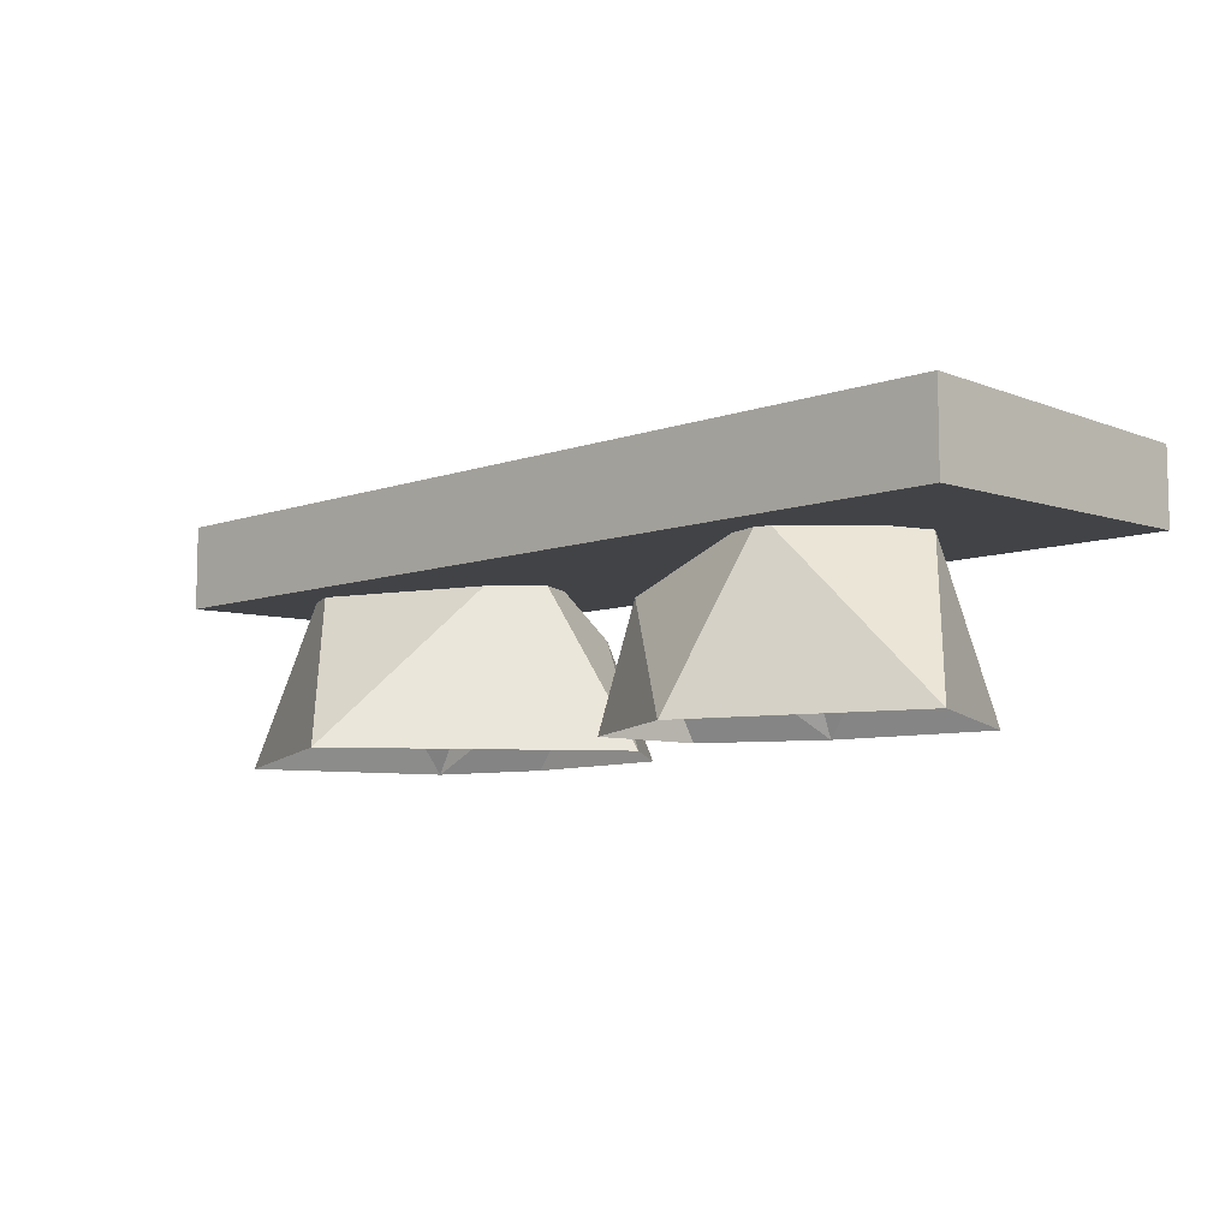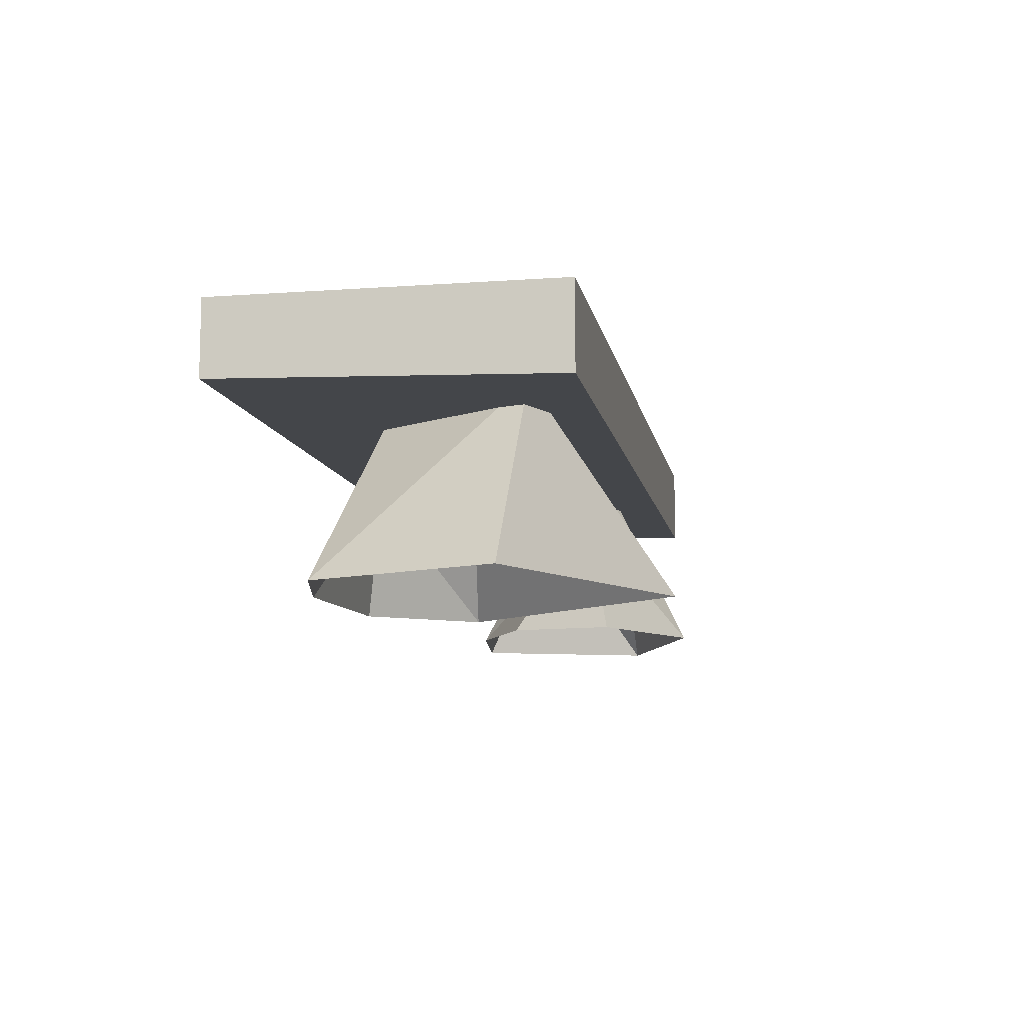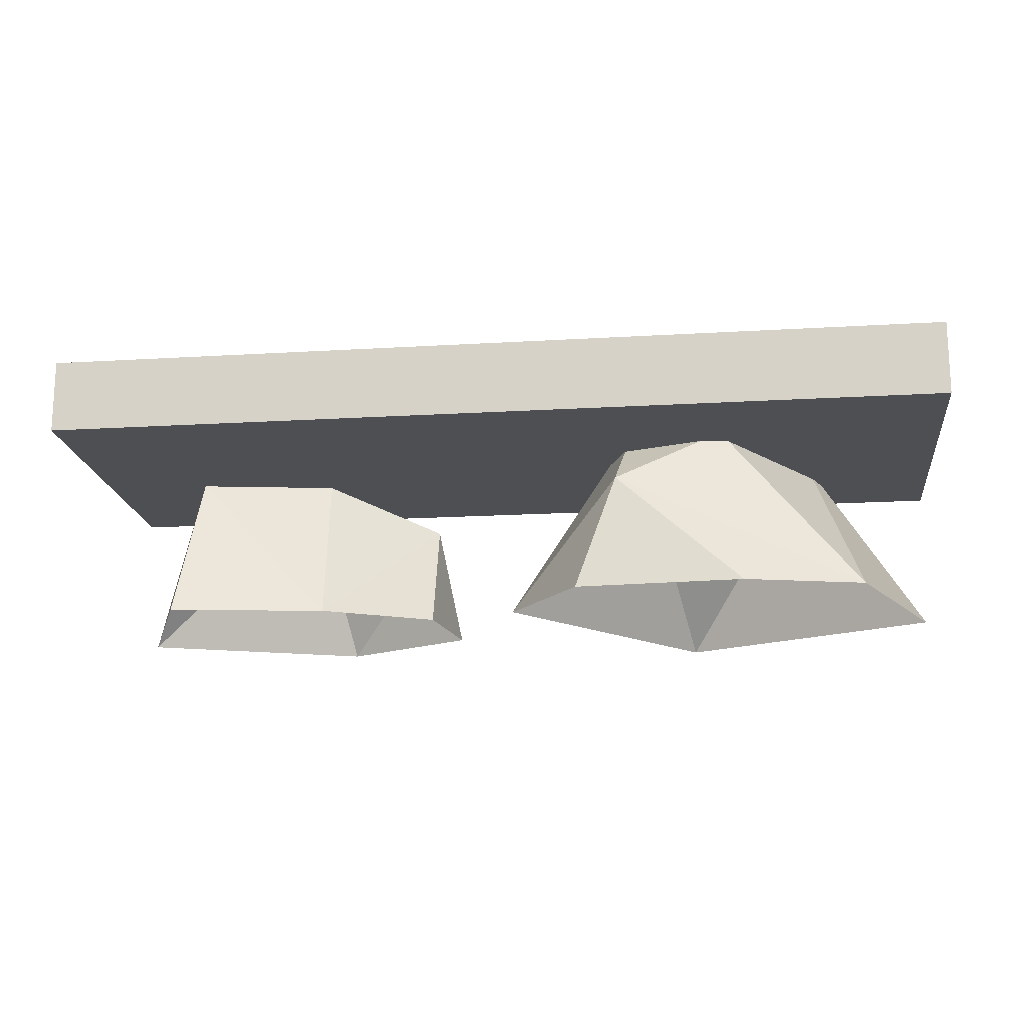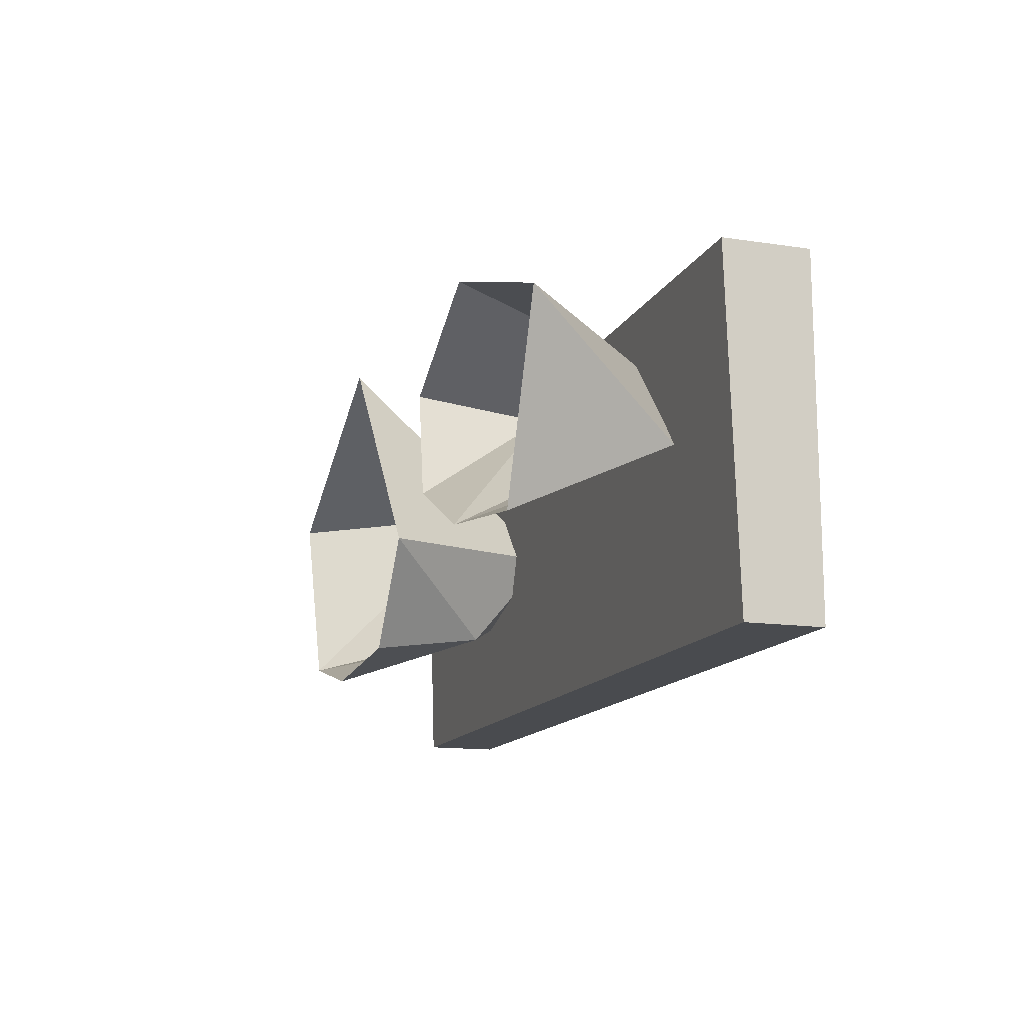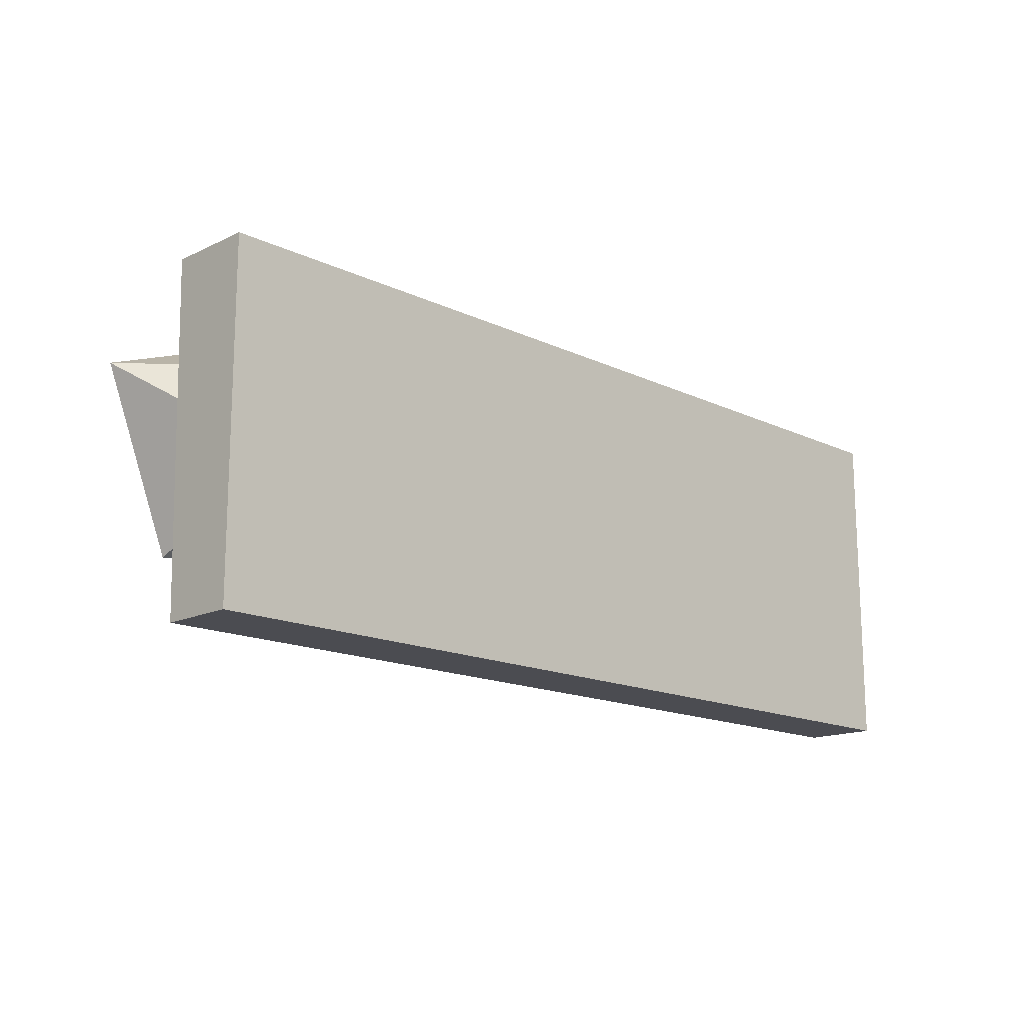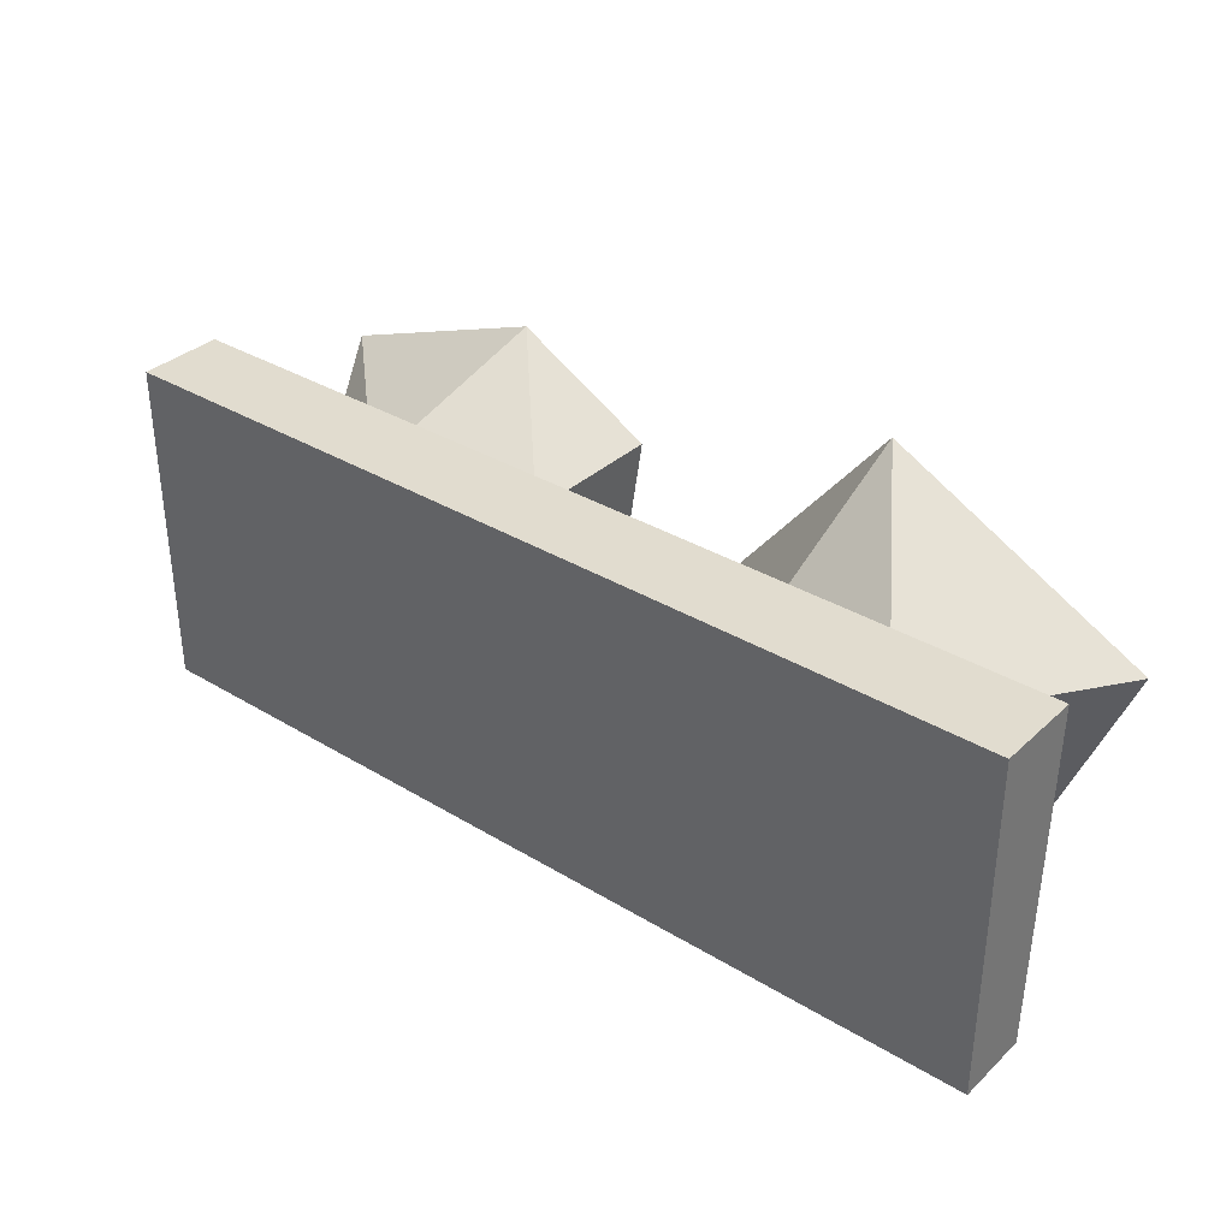
<metadata>
{"format":"obj","ext":"obj","renderer":"f3d","projection":"perspective","resolution":1024,"background":"white","views":[{"elev":-8.3,"azim":43.4,"up":"+Y"},{"elev":-9.8,"azim":-79.6,"up":"+Y"},{"elev":-16.4,"azim":-172.9,"up":"+Y"},{"elev":-13.9,"azim":71.6,"up":"+Z"},{"elev":-15.5,"azim":135.0,"up":"+Z"},{"elev":34.2,"azim":-140.8,"up":"+Z"}]}
</metadata>
<code>
o BENCH_1_NC
v 0.9243 0.5 0.2586
v -0.9602 0.326 0.2586
v -0.9602 0.5 -0.4318
v 0.9243 0.5 -0.4318
v 0.1242 -0.002829 0.1689
v 0.8575 -0.002829 0.1577
v 0.7102 -0.002829 -0.215
v 0.6928 0.3269 -0.05998
v -0.4168 -0.002829 0.3776
v -0.9391 -0.002829 0.1121
v -0.02863 -0.002829 -0.1016
v -0.6885 0.3847 0.1278
v -0.7817 -0.002829 -0.2738
v -0.9602 0.5 0.2586
v 0.9243 0.326 0.2586
v -0.3004 0.4198 -0.06527
v -0.4944 0.3612 -0.1962
v -0.9602 0.3462 -0.4318
v 0.9243 0.3462 -0.4318
v 0.1577 -0.002829 -0.04914
v 0.1726 0.2459 0.1238
v 0.4845 0.3518 0.1506
v -0.1852 -0.002829 -0.3143
v 0.4107 0.3336 0.01168
v 0.4067 -0.002829 0.3229
v -0.2694 0.2459 -0.2683
v -0.5333 -0.002829 -0.3372
v 0.383 -0.002829 -0.1665
f 6 22 25
f 7 28 8
f 7 8 6
f 16 9 11
f 12 10 9
f 23 27 26
f 13 10 12
f 16 12 9
f 12 17 13
f 16 11 26
f 24 28 21
f 25 22 21
f 20 5 21
f 8 22 6
f 24 8 28
f 26 11 23
f 24 21 22
f 25 21 5
f 26 17 16
f 13 17 26
f 26 27 13
f 20 21 28
f 4 3 14
f 2 18 19
f 14 1 4
f 15 2 19
f 18 2 14
f 1 14 2
f 1 15 19
f 2 15 1
f 14 3 18
f 18 3 4
f 19 4 1
f 4 19 18

</code>
